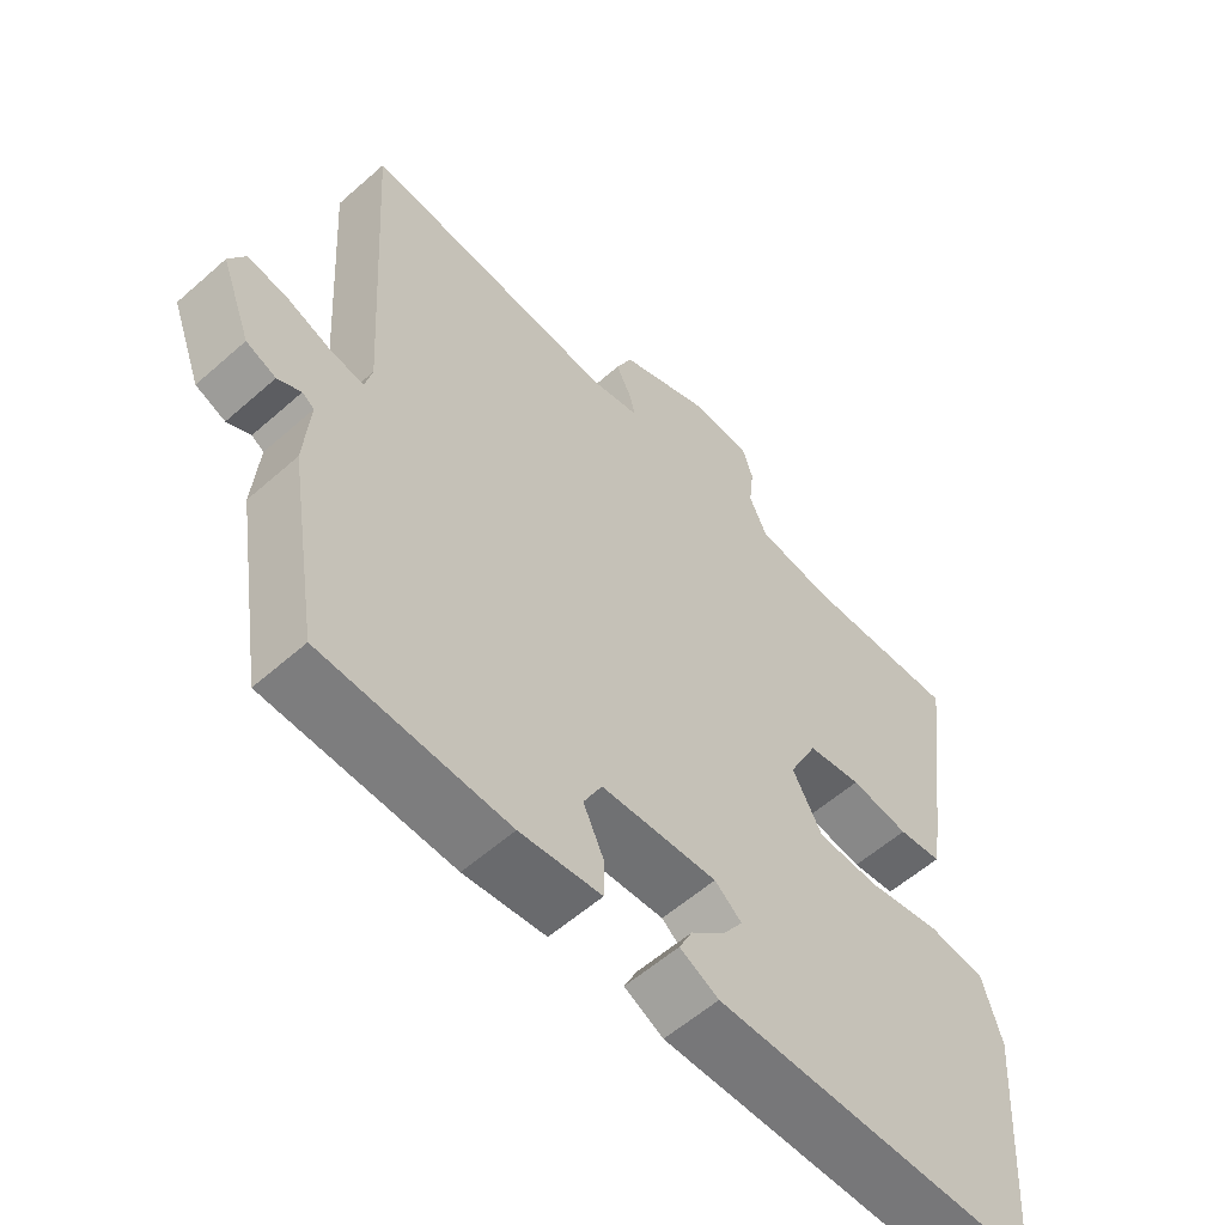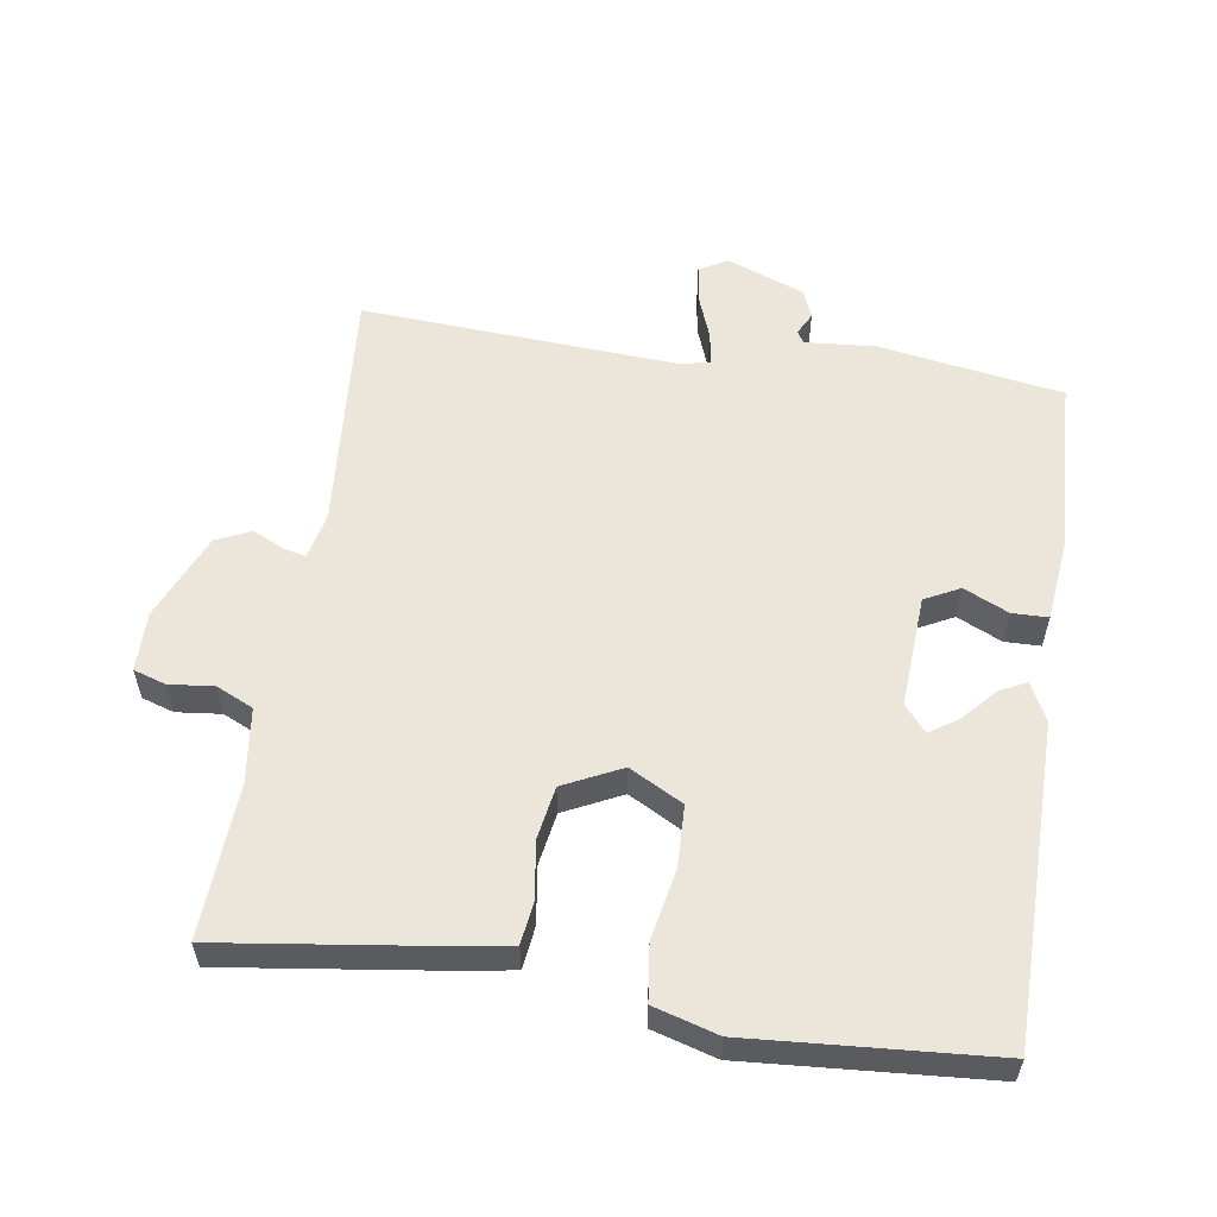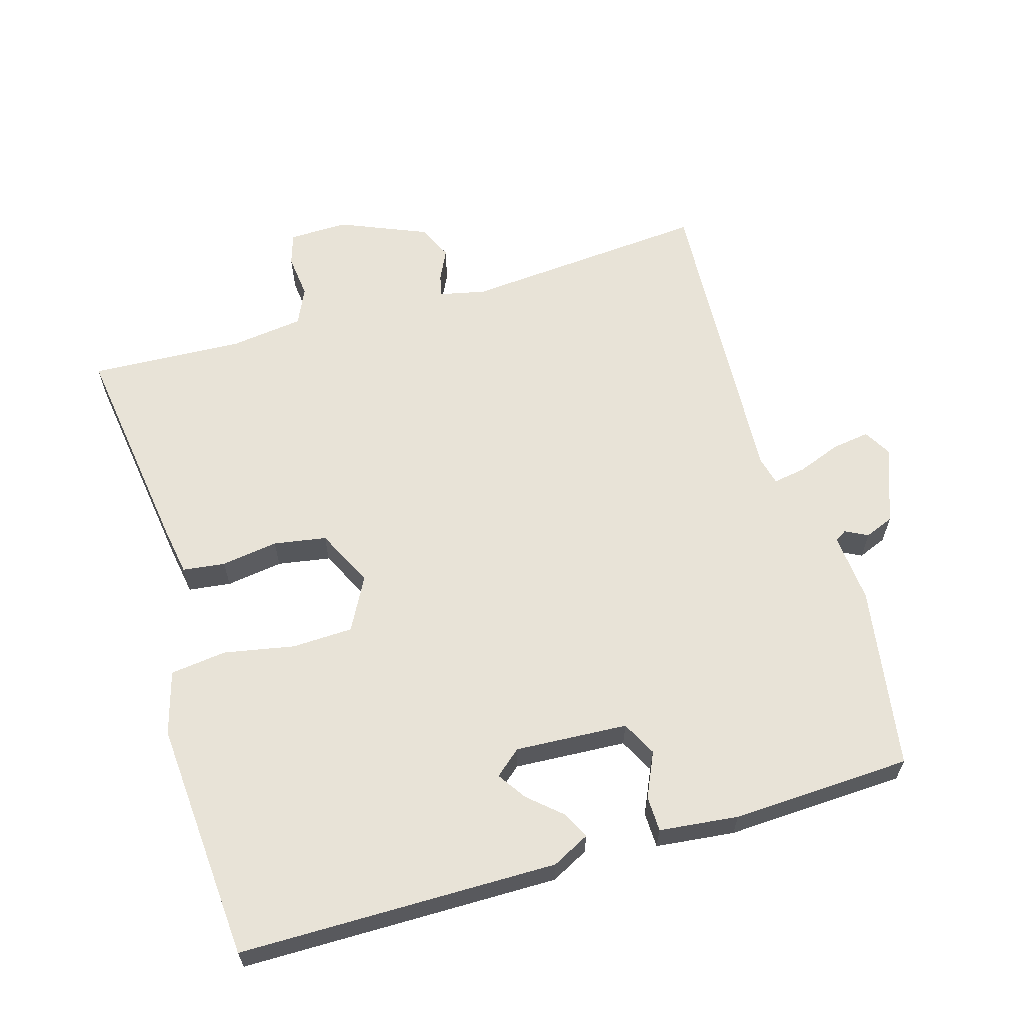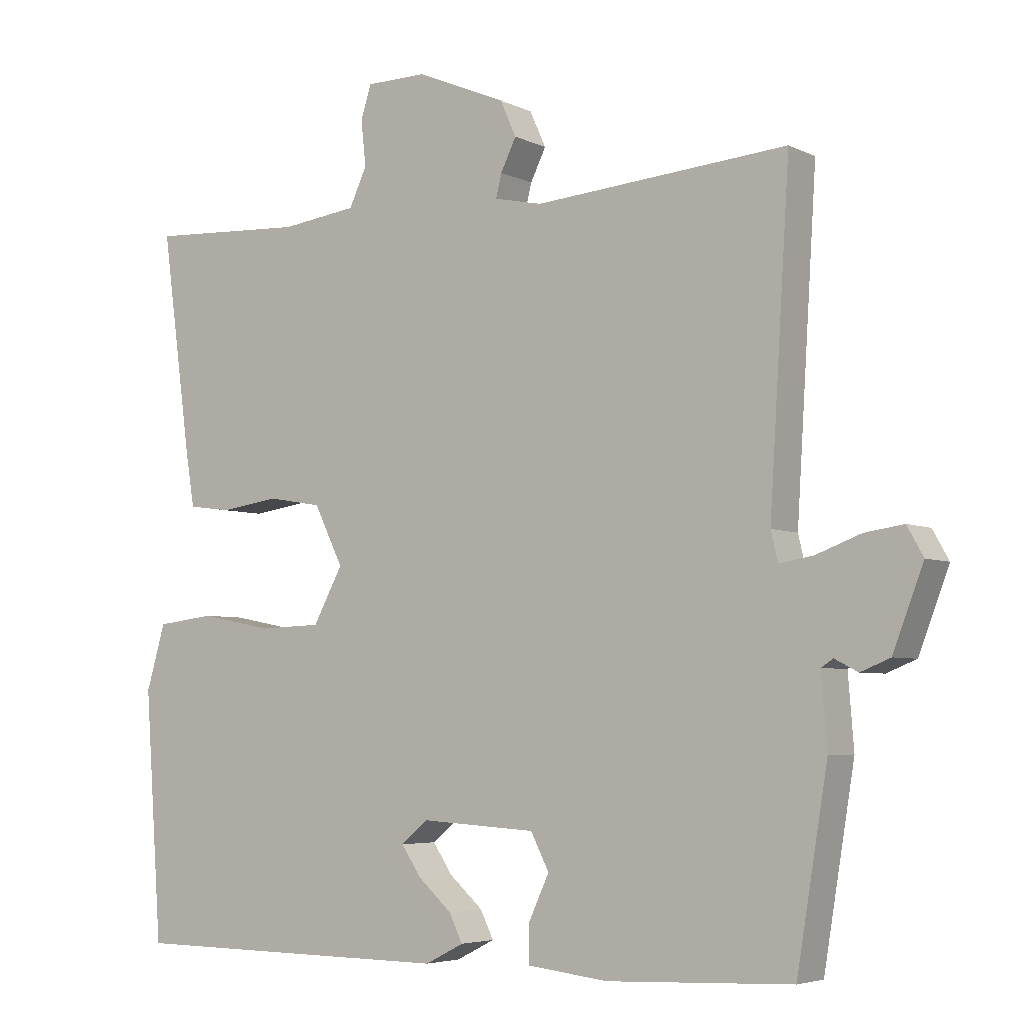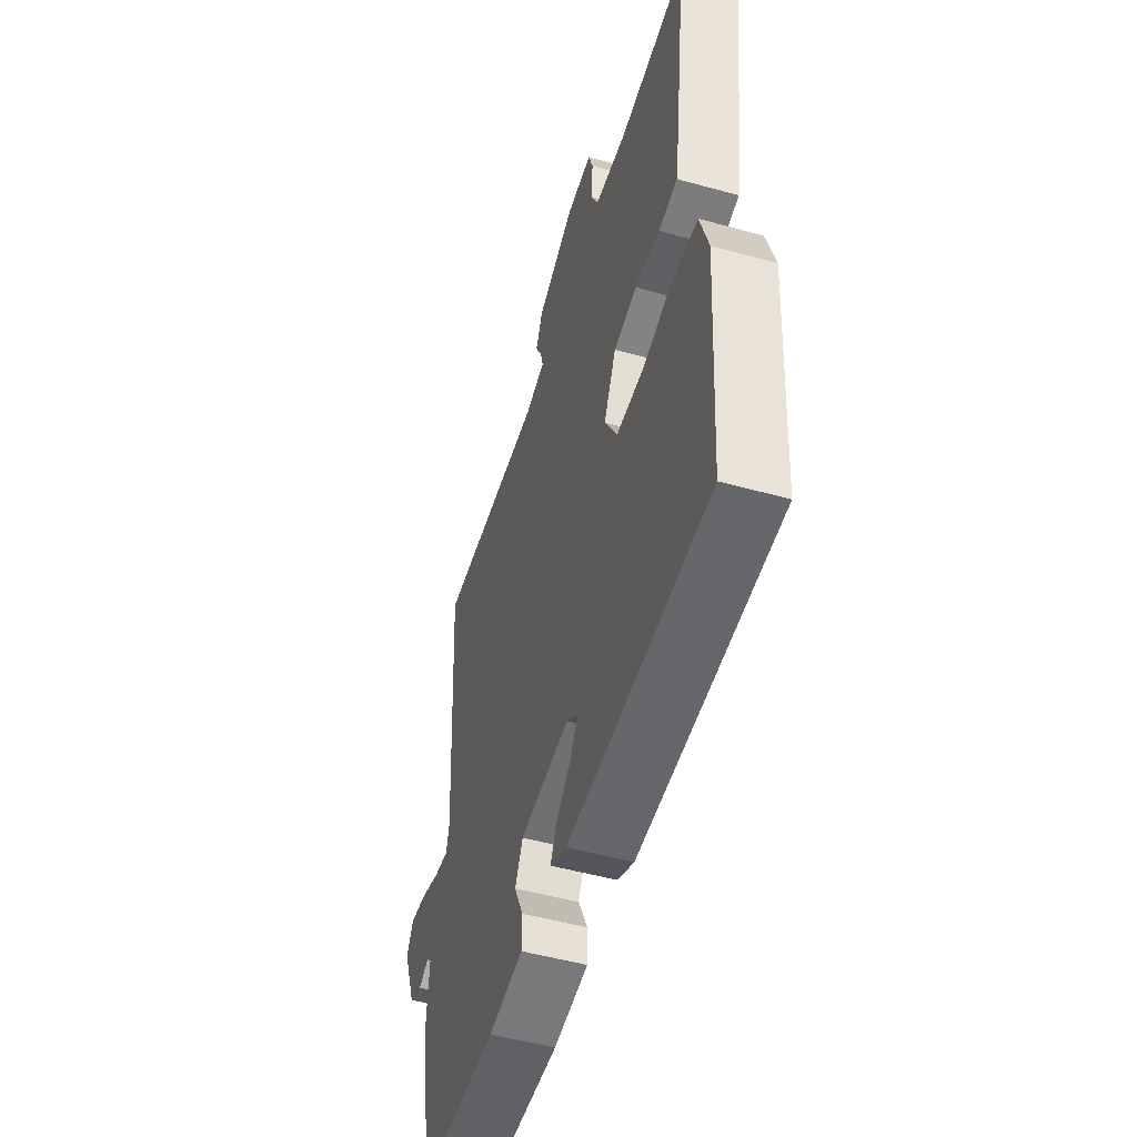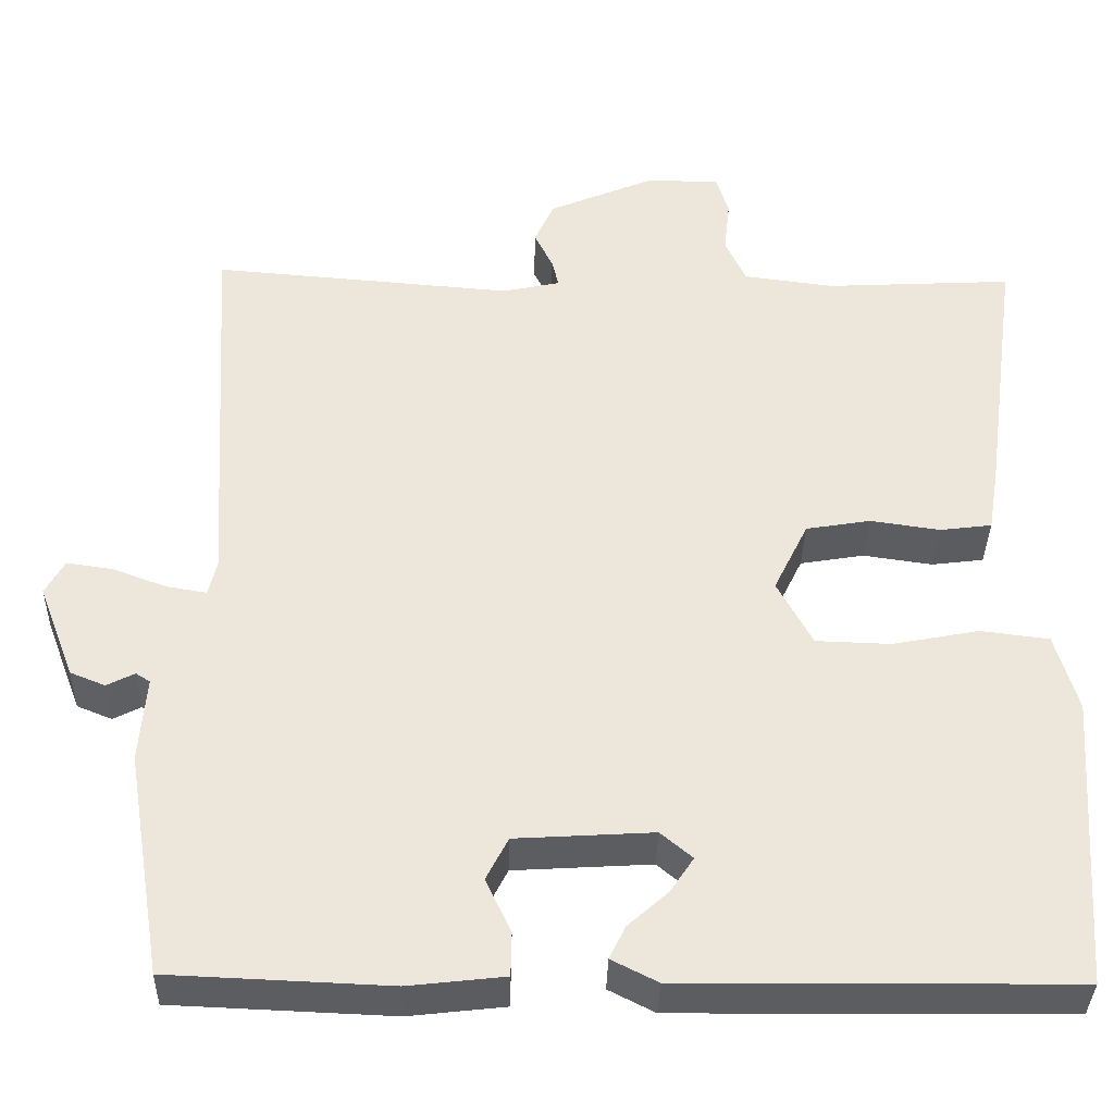
<metadata>
{"format":"obj","ext":"obj","renderer":"f3d","projection":"perspective","resolution":1024,"background":"white","views":[{"elev":-57.5,"azim":-47.5,"up":"+Z"},{"elev":56.8,"azim":98.6,"up":"+Y"},{"elev":61.9,"azim":163.4,"up":"+Y"},{"elev":-4.9,"azim":-145.8,"up":"+Z"},{"elev":-51.5,"azim":73.3,"up":"+Z"},{"elev":-36.3,"azim":-1.3,"up":"+Z"}]}
</metadata>
<code>
v -0.5 0.07 0.5
v -0.14 0.07 0.471
v -0.072 0.07 0.486
v -0.08 0.07 0.519
v -0.102 0.07 0.564
v -0.079 0.07 0.615
v 0.048 0.07 0.669
v 0.135 0.07 0.668
v 0.15 0.07 0.621
v 0.143 0.07 0.556
v 0.168 0.07 0.502
v 0.276 0.07 0.488
v 0.5 0.07 0.5
v 0.457 0.07 0.182
v 0.445 0.07 0.109
v 0.383 0.07 0.101
v 0.3 0.07 0.113
v 0.223 0.07 0.1
v 0.182 0.07 0.016
v 0.224 0.07 -0.062
v 0.313 0.07 -0.065
v 0.416 0.07 -0.045
v 0.498 0.07 -0.055
v 0.525 0.07 -0.148
v 0.5 0.07 -0.5
v 0.036 0.07 -0.504
v -0.019 0.07 -0.476
v 0 0.07 -0.437
v 0.048 0.07 -0.394
v 0.076 0.07 -0.352
v 0.038 0.07 -0.32
v -0.126 0.07 -0.33
v -0.152 0.07 -0.381
v -0.122 0.07 -0.446
v -0.123 0.07 -0.498
v -0.238 0.07 -0.511
v -0.5 0.07 -0.5
v -0.544 0.07 -0.232
v -0.536 0.07 -0.13
v -0.553 0.07 -0.119
v -0.586 0.07 -0.136
v -0.628 0.07 -0.119
v -0.671 0.07 -0.006
v -0.648 0.07 0.035
v -0.593 0.07 0.027
v -0.529 0.07 0.003
v -0.481 0.07 -0.005
v -0.471 0.07 0.037
v -0.5 0 0.5
v -0.14 0 0.471
v -0.072 0 0.486
v -0.08 0 0.519
v -0.102 0 0.564
v -0.079 0 0.615
v 0.048 0 0.669
v 0.135 0 0.668
v 0.15 0 0.621
v 0.143 0 0.556
v 0.168 0 0.502
v 0.276 0 0.488
v 0.5 0 0.5
v 0.457 0 0.182
v 0.445 0 0.109
v 0.383 0 0.101
v 0.3 0 0.113
v 0.223 0 0.1
v 0.182 0 0.016
v 0.224 0 -0.062
v 0.313 0 -0.065
v 0.416 0 -0.045
v 0.498 0 -0.055
v 0.525 0 -0.148
v 0.5 0 -0.5
v 0.036 0 -0.504
v -0.019 0 -0.476
v 0 0 -0.437
v 0.048 0 -0.394
v 0.076 0 -0.352
v 0.038 0 -0.32
v -0.126 0 -0.33
v -0.152 0 -0.381
v -0.122 0 -0.446
v -0.123 0 -0.498
v -0.238 0 -0.511
v -0.5 0 -0.5
v -0.544 0 -0.232
v -0.536 0 -0.13
v -0.553 0 -0.119
v -0.586 0 -0.136
v -0.628 0 -0.119
v -0.671 0 -0.006
v -0.648 0 0.035
v -0.593 0 0.027
v -0.529 0 0.003
v -0.481 0 -0.005
v -0.471 0 0.037
f 44 45 46
f 43 44 46
f 42 43 46
f 41 42 46
f 40 41 46
f 39 40 46 47
f 38 39 47
f 37 38 47
f 36 37 47
f 35 36 47
f 34 35 47
f 33 34 47
f 32 33 47 48
f 27 28 29
f 26 27 29
f 25 26 29
f 24 25 29
f 23 24 29
f 23 29 30
f 22 23 30
f 21 22 30
f 20 21 30 31
f 15 16 17
f 14 15 17
f 13 14 17
f 12 13 17
f 11 12 17 18
f 10 11 18 19
f 8 9 10
f 7 8 10
f 6 7 10
f 5 6 10
f 4 5 10
f 3 4 10 19
f 48 1 2
f 32 48 2
f 31 32 2
f 20 31 2
f 19 20 2
f 2 3 19
f 94 93 92
f 94 92 91
f 94 91 90
f 94 90 89
f 94 89 88
f 95 94 88 87
f 95 87 86
f 95 86 85
f 95 85 84
f 95 84 83
f 95 83 82
f 95 82 81
f 96 95 81 80
f 77 76 75
f 77 75 74
f 77 74 73
f 77 73 72
f 77 72 71
f 78 77 71
f 78 71 70
f 78 70 69
f 79 78 69 68
f 65 64 63
f 65 63 62
f 65 62 61
f 65 61 60
f 66 65 60 59
f 67 66 59 58
f 58 57 56
f 58 56 55
f 58 55 54
f 58 54 53
f 58 53 52
f 67 58 52 51
f 50 49 96
f 50 96 80
f 50 80 79
f 50 79 68
f 50 68 67
f 67 51 50
f 1 49 50 2
f 2 50 51 3
f 3 51 52 4
f 4 52 53 5
f 5 53 54 6
f 6 54 55 7
f 7 55 56 8
f 8 56 57 9
f 9 57 58 10
f 10 58 59 11
f 11 59 60 12
f 12 60 61 13
f 13 61 62 14
f 14 62 63 15
f 15 63 64 16
f 16 64 65 17
f 17 65 66 18
f 18 66 67 19
f 19 67 68 20
f 20 68 69 21
f 21 69 70 22
f 22 70 71 23
f 23 71 72 24
f 24 72 73 25
f 25 73 74 26
f 26 74 75 27
f 27 75 76 28
f 28 76 77 29
f 29 77 78 30
f 30 78 79 31
f 31 79 80 32
f 32 80 81 33
f 33 81 82 34
f 34 82 83 35
f 35 83 84 36
f 36 84 85 37
f 37 85 86 38
f 38 86 87 39
f 39 87 88 40
f 40 88 89 41
f 41 89 90 42
f 42 90 91 43
f 43 91 92 44
f 44 92 93 45
f 45 93 94 46
f 46 94 95 47
f 47 95 96 48
f 48 96 49 1

</code>
